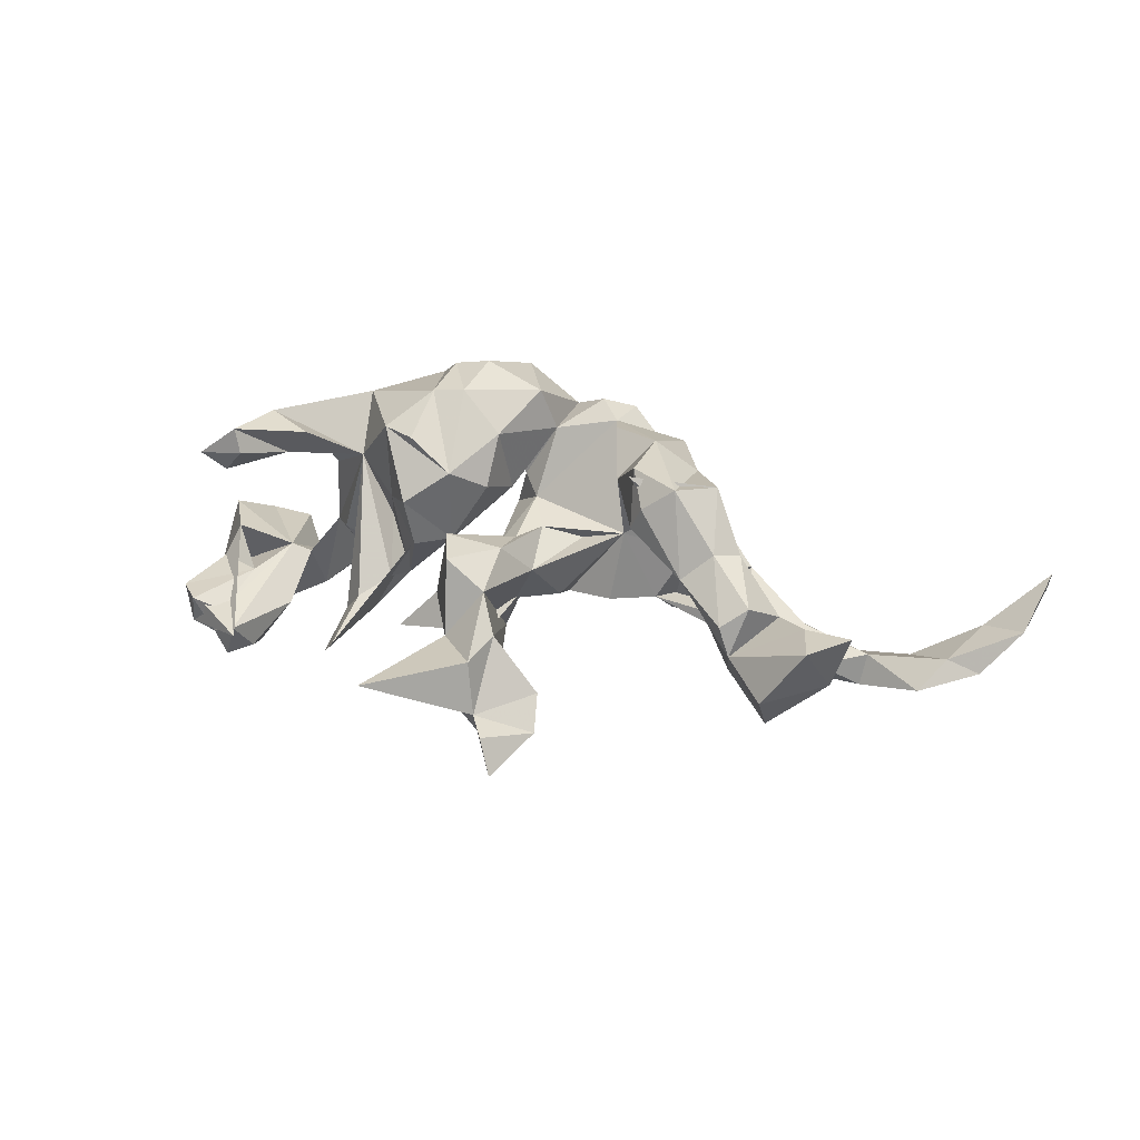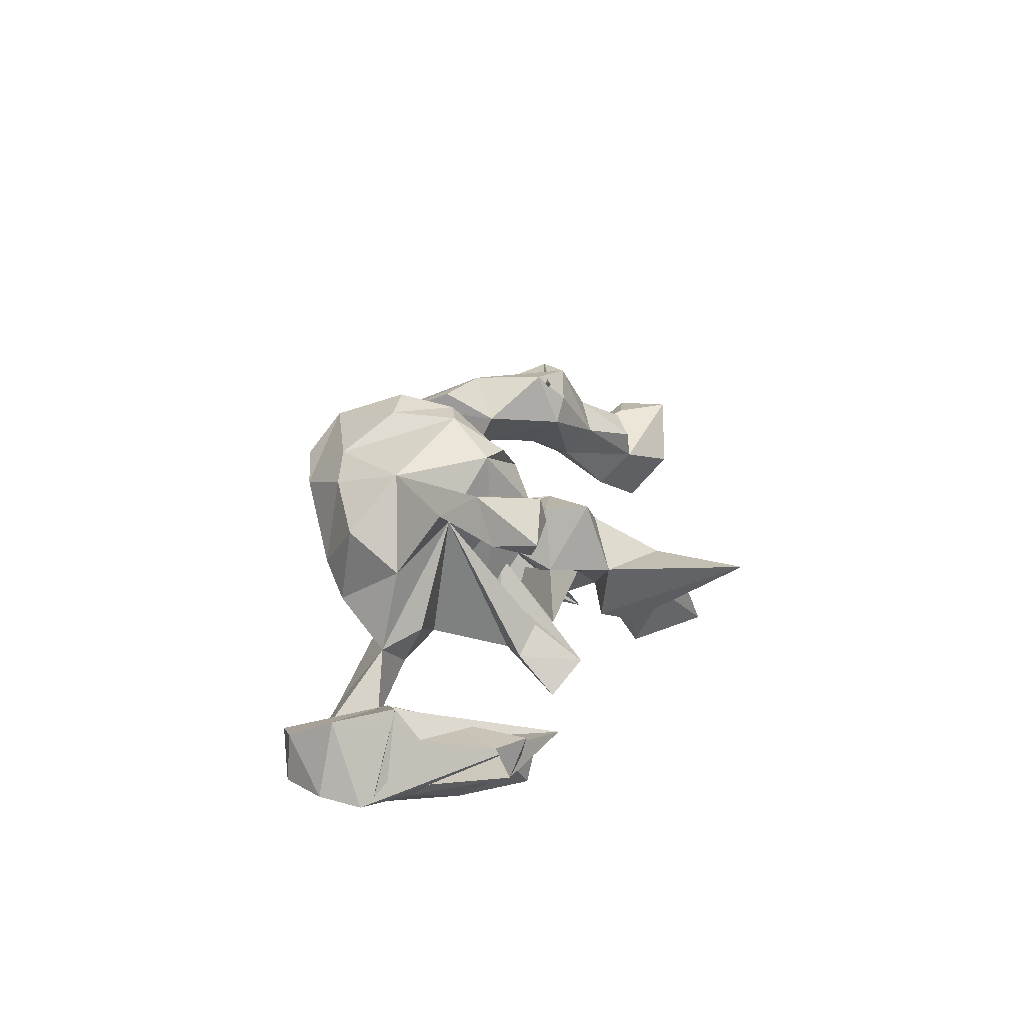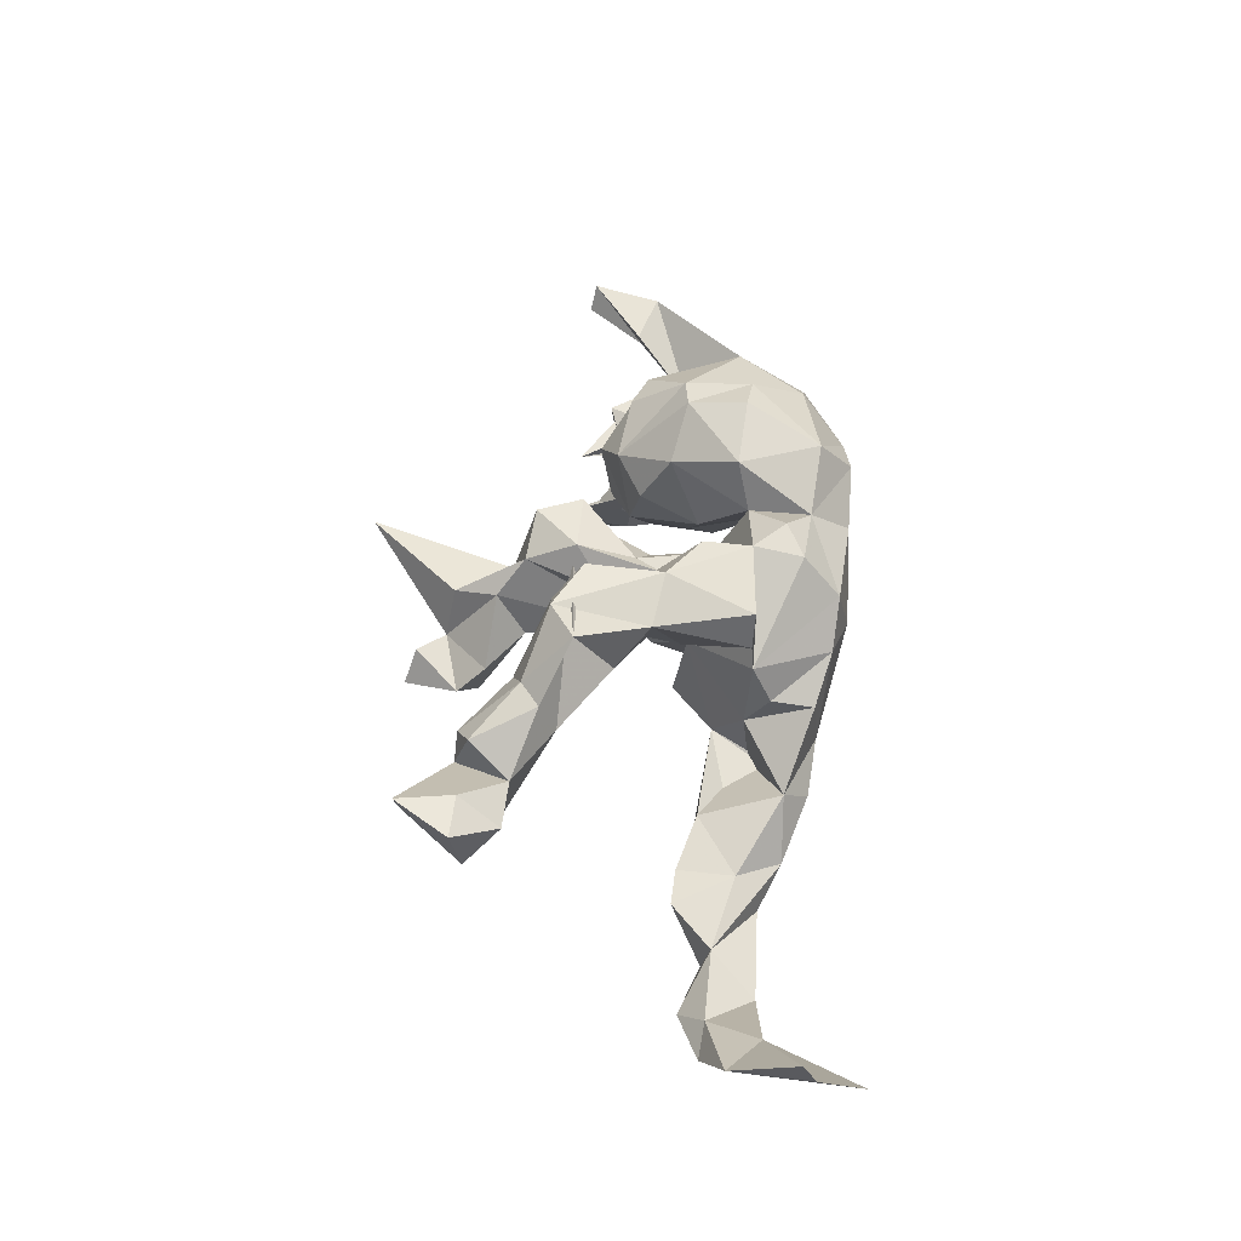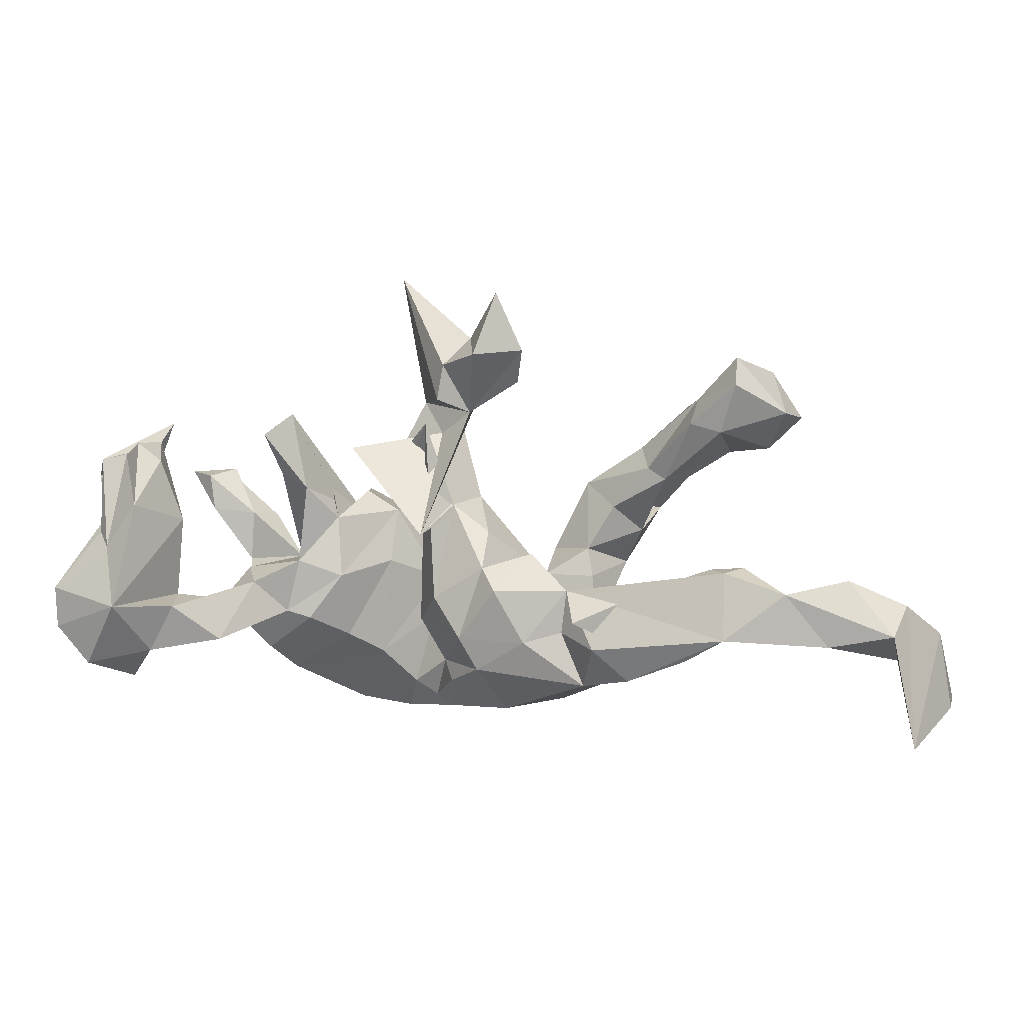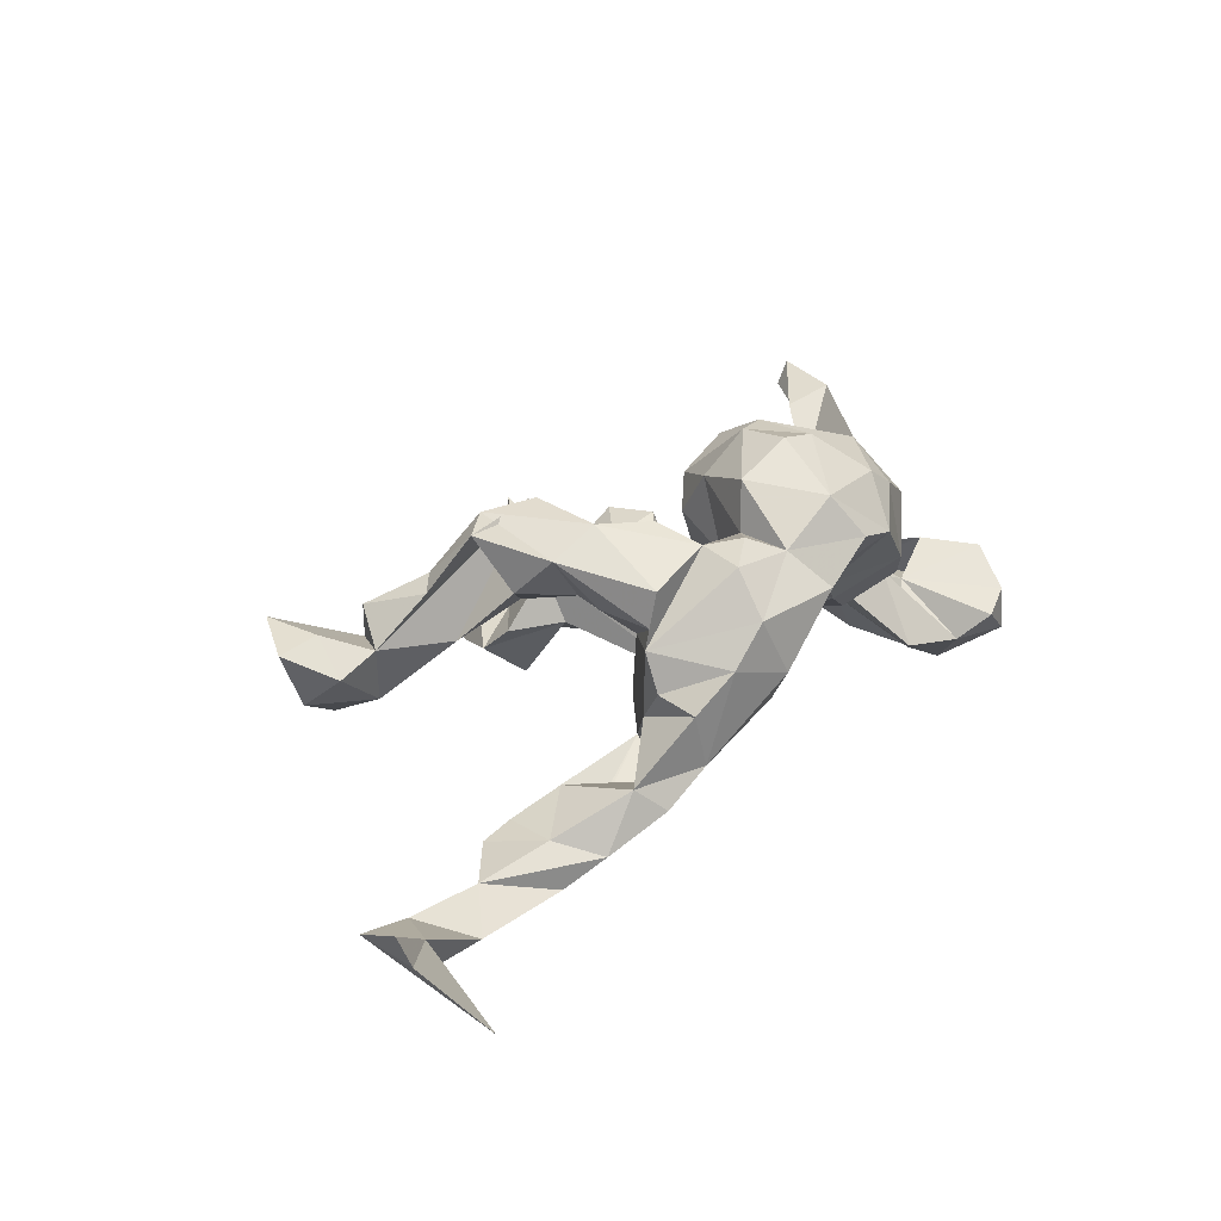
<metadata>
{"format":"obj","ext":"obj","renderer":"f3d","projection":"perspective","resolution":1024,"background":"white","views":[{"elev":29.4,"azim":-160.2,"up":"+Z"},{"elev":19.4,"azim":96.4,"up":"+Z"},{"elev":44.5,"azim":-83.1,"up":"+Z"},{"elev":-7.8,"azim":-174.7,"up":"+Y"},{"elev":29.2,"azim":-47.0,"up":"+Z"}]}
</metadata>
<code>
v 0.6434 -0.1297 -0.1947
v 0.6457 -0.06675 -0.2083
v 0.5861 -0.186 -0.1231
v 0.4651 0.2164 -0.154
v 0.6211 -0.1115 -0.08035
v 0.5835 0.01543 -0.1212
v 0.6004 0.1333 -0.1211
v 0.5795 0.1525 -0.1792
v 0.5721 0.02628 -0.2022
v 0.5527 -0.002834 -0.2315
v 0.5317 -0.1049 -0.2644
v 0.5625 0.1754 -0.1194
v 0.589 -0.1911 -0.1972
v 0.4839 -0.0516 -0.1138
v 0.5261 -0.2088 -0.141
v 0.5706 -0.02412 -0.07772
v 0.6365 -0.04681 -0.1923
v 0.5193 0.1561 -0.1441
v 0.5358 0.1585 -0.1895
v 0.5127 0.186 0.1742
v 0.4749 0.1731 0.1437
v 0.4874 -0.17 -0.1868
v 0.5067 0.1715 -0.2215
v 0.5115 0.04406 -0.1218
v 0.4846 0.1839 -0.16
v 0.501 0.06251 -0.2566
v 0.4279 0.0838 0.2187
v 0.4676 0.1135 0.1531
v 0.4412 0.04995 -0.1727
v 0.4706 0.143 -0.2129
v 0.457 -0.07165 -0.1341
v 0.4476 0.1844 0.2261
v 0.3978 -0.07376 -0.05712
v 0.4459 -0.1003 -0.2122
v 0.3777 -0.1508 -0.1612
v 0.4359 0.1921 0.1869
v 0.4015 0.02234 0.1748
v 0.3812 -0.05039 0.06894
v 0.3127 -0.0602 0.2099
v 0.3951 0.1056 0.1568
v 0.3562 -0.01628 -0.03558
v 0.3585 0.1055 0.1994
v 0.2975 0.02113 0.1295
v 0.3519 -0.1308 0.1242
v 0.3346 -0.04916 -0.1018
v 0.27 -0.1646 0.181
v 0.2888 -0.1833 0.05022
v 0.3249 -0.1523 -0.000478
v 0.2621 -0.01123 -0.0767
v 0.2875 0.1356 -0.1057
v 0.2854 -0.09492 -0.05433
v 0.3069 0.1924 -0.165
v 0.245 0.1099 -0.1075
v 0.2695 0.236 -0.1166
v 0.2532 0.158 -0.0631
v 0.2471 -0.1067 -0.04924
v 0.2278 0.07522 0.2177
v 0.2216 -0.1644 0.2171
v 0.1867 -0.1315 -0.00258
v 0.1701 0.0869 0.0315
v 0.2189 0.08241 0.09401
v 0.1918 -0.03547 -0.05776
v 0.199 0.06585 -0.05534
v 0.2438 0.02632 0.02897
v 0.2113 0.1168 -0.03989
v 0.1673 0.01313 0.2647
v 0.1742 0.09556 0.2147
v 0.171 0.1421 0.1189
v 0.162 0.1251 0.03578
v 0.1684 -0.08831 0.272
v 0.1847 -0.2317 0.1506
v 0.1048 -0.2462 0.1777
v 0.1354 -0.1572 0.05294
v 0.117 0.003451 0.269
v 0.1079 -0.08516 0.2857
v 0.1 0.116 0.005654
v 0.1176 -0.001868 0.01551
v 0.07596 -0.199 0.2394
v 0.08807 0.1594 0.08559
v 0.1053 0.1688 -0.02135
v 0.08532 -0.2059 0.1158
v 0.06489 -0.1032 0.02143
v 0.04777 -0.2301 0.1186
v 0.1093 0.09017 0.0381
v 0.1033 0.1079 0.167
v 0.05374 0.06771 0.1317
v 0.0502 0.2671 -0.03814
v 0.0439 -0.02222 0.09191
v 0.06035 0.2284 0.08071
v 0.04951 0.02151 0.2077
v 0.01388 -0.08112 0.2482
v 0.1699 0.1804 -0.0912
v 0.03775 0.04955 0.02625
v 0.02524 -0.2501 0.1251
v 0.05223 -0.0911 0.104
v 0.04518 -0.09009 0.08491
v -0.01331 -0.1932 0.1808
v 0.04082 0.2163 -0.1116
v 0.02813 -0.1726 0.07321
v -0.007671 -0.09987 0.1747
v 0.09625 0.4967 -0.00569
v 0.03106 -0.07552 -0.0617
v 0.01894 0.2105 -0.05462
v 0.0109 -0.2112 0.02776
v 0.004316 0.06745 0.0484
v 0.00684 0.3097 -0.1481
v -0.006216 0.2377 0.0375
v -0.02245 0.3479 -0.02637
v -0.001261 0.0846 -0.05793
v 0.01805 0.2531 -0.1361
v -0.04135 -0.1979 -0.05424
v 0.01069 -0.04729 0.06649
v -0.01225 -0.1461 -0.06959
v -0.005004 0.1574 0.07542
v -0.02597 0.02303 0.05097
v -0.03585 0.363 -0.112
v 0.04251 0.02071 -0.1542
v -0.05049 0.3128 -0.2114
v -0.1276 -0.2447 0.1292
v -0.04036 0.1094 0.01598
v -0.08563 0.4252 -0.177
v -0.03854 0.2789 -0.01351
v -0.03284 0.2378 -0.09608
v -0.08544 -0.01179 0.02409
v -0.06417 0.4067 -0.1212
v -0.1527 -0.02625 0.03549
v -0.0759 -0.07099 -0.1165
v -0.05443 -0.02965 -0.09473
v -0.06182 0.03697 -0.06333
v -0.1091 -0.1141 0.1979
v -0.07036 -0.1598 0.2115
v -0.1153 0.288 -0.09925
v -0.1263 0.3331 -0.144
v -0.08402 -0.2598 0.03318
v -0.1236 -0.1563 -0.09353
v -0.1181 -0.1891 0.1925
v -0.1974 -0.07009 -0.1014
v -0.1326 -0.04295 0.2205
v -0.1603 0.03483 0.1679
v -0.2232 -0.2275 -0.07476
v -0.1871 -0.1388 -0.08436
v -0.1368 -0.004632 -0.08196
v -0.2143 0.1162 0.2349
v -0.1811 -0.2408 0.0686
v -0.2237 -0.1286 0.1724
v -0.2479 -0.1295 0.08675
v -0.239 -0.1195 -0.03064
v -0.2322 -0.1255 0.1133
v -0.2302 -0.02335 0.1061
v -0.2438 -0.2221 0.01388
v -0.2211 0.1505 0.1474
v -0.2225 0.0263 0.1082
v -0.2514 -0.158 0.02717
v -0.2412 0.1603 0.1883
v -0.2881 0.0123 0.194
v -0.2101 -0.1286 -0.1513
v -0.2132 0.001595 0.2301
v -0.2691 0.09875 0.09389
v -0.3321 0.1607 0.05307
v -0.241 -0.1723 -0.1395
v -0.3557 -0.06431 -0.1175
v -0.2931 0.1536 0.2272
v -0.3184 0.06202 0.1363
v -0.3205 0.2058 0.1028
v -0.2985 -0.2226 -0.1181
v -0.4211 0.2767 0.02505
v -0.3345 -0.1878 -0.08044
v -0.404 0.2731 0.07156
v -0.3499 0.1141 0.2237
v -0.3939 -0.1929 -0.1633
v -0.459 -0.05193 -0.1864
v -0.212 0.1334 0.2275
v -0.3615 0.1391 0.04589
v -0.4021 0.1563 0.1345
v -0.3678 0.1866 0.1444
v -0.4072 0.2234 -0.03015
v -0.443 0.2504 0.09878
v -0.4453 -0.1293 -0.1384
v -0.4553 -0.1634 -0.2022
v -0.4894 0.3438 -0.003997
v -0.4369 -0.04141 -0.1474
v -0.4762 0.1883 0.05814
v -0.491 -0.04045 -0.1592
v -0.5631 -0.1052 -0.1618
v -0.4845 0.2809 -0.07793
v -0.4586 0.2061 -0.03832
v -0.5543 0.336 0.09099
v -0.5433 0.1898 0.03627
v -0.5303 0.2519 0.08266
v -0.6231 -0.1738 -0.1888
v -0.572 0.2417 -0.01353
v -0.6583 -0.06668 -0.1913
v -0.5552 -0.09055 -0.2142
v -0.603 0.2507 0.07849
v -0.6965 -0.1084 -0.1459
v -0.7269 -0.1589 -0.2004
v -0.7392 -0.1901 -0.1157
v -0.8124 -0.1445 -0.09034
v -0.7523 -0.105 -0.1606
v -0.8284 -0.2656 -0.07065
v -0.7559 -0.3369 -0.1816
v -0.8364 -0.2447 -0.02819
f 39 46 44
f 47 44 46
f 71 47 46
f 58 71 46
f 73 47 71
f 136 131 130
f 100 130 131
f 97 131 136
f 130 146 136
f 119 136 146
f 145 146 130
f 157 145 130
f 148 146 145
f 78 71 58
f 72 78 97
f 91 97 78
f 71 78 72
f 94 72 97
f 83 72 94
f 119 94 97
f 131 97 100
f 91 100 97
f 134 94 119
f 136 119 97
f 144 119 146
f 81 71 72
f 83 81 72
f 73 71 81
f 99 81 83
f 104 83 94
f 74 70 66
f 58 66 70
f 85 74 66
f 75 70 74
f 66 58 39
f 46 39 58
f 57 66 39
f 78 58 70
f 91 75 74
f 78 70 75
f 90 91 74
f 78 75 91
f 22 13 15
f 3 15 13
f 14 22 15
f 11 13 22
f 1 3 13
f 14 15 3
f 5 3 1
f 11 1 13
f 199 196 201
f 197 201 196
f 198 199 201
f 192 196 199
f 197 190 195
f 184 195 190
f 198 197 195
f 196 190 197
f 192 195 184
f 179 184 190
f 183 184 178
f 170 178 184
f 181 183 178
f 193 184 183
f 167 178 170
f 179 170 184
f 137 160 179
f 165 179 160
f 171 137 179
f 2 5 1
f 14 3 5
f 199 198 195
f 192 199 195
f 202 197 198
f 161 181 178
f 171 183 181
f 35 45 34
f 33 34 45
f 22 35 34
f 51 45 35
f 31 34 33
f 41 33 45
f 4 5 2
f 9 4 2
f 16 5 4
f 11 2 1
f 171 181 161
f 137 171 161
f 156 137 161
f 142 127 137
f 135 137 127
f 128 127 142
f 113 127 128
f 126 128 142
f 29 31 14
f 22 14 31
f 25 29 14
f 11 31 29
f 133 123 132
f 122 132 123
f 116 133 132
f 118 123 133
f 106 123 118
f 121 118 133
f 116 106 118
f 110 123 106
f 101 110 106
f 87 123 110
f 101 87 110
f 103 123 87
f 26 10 11
f 2 11 10
f 54 50 52
f 53 52 50
f 53 54 52
f 55 50 54
f 122 116 132
f 125 133 116
f 116 101 106
f 108 87 101
f 121 125 116
f 108 101 116
f 122 108 116
f 107 87 108
f 121 133 125
f 29 26 11
f 19 10 26
f 30 26 29
f 30 23 26
f 19 26 23
f 25 23 30
f 25 19 23
f 29 25 30
f 116 118 121
f 184 193 192
f 196 192 193
f 167 161 178
f 28 27 37
f 39 37 27
f 16 14 5
f 135 127 113
f 111 135 113
f 141 160 137
f 161 167 156
f 147 156 167
f 35 22 33
f 31 33 22
f 51 35 33
f 135 111 140
f 134 140 111
f 141 135 140
f 160 141 140
f 137 135 141
f 165 160 140
f 165 167 170
f 200 198 201
f 197 200 201
f 202 198 200
f 167 165 140
f 179 165 170
f 202 200 197
f 187 189 166
f 182 166 189
f 180 187 166
f 194 189 187
f 194 187 191
f 180 191 187
f 188 194 191
f 166 168 164
f 175 164 168
f 159 166 164
f 177 175 168
f 166 177 168
f 174 175 177
f 182 177 166
f 174 177 182
f 188 182 189
f 193 171 179
f 183 171 193
f 11 34 31
f 22 34 11
f 9 2 10
f 8 4 9
f 6 7 24
f 12 24 7
f 16 6 24
f 4 7 6
f 8 7 4
f 16 4 6
f 12 7 8
f 63 60 53
f 54 53 60
f 49 63 53
f 43 53 50
f 12 18 24
f 14 24 18
f 19 18 12
f 14 17 24
f 16 24 17
f 14 16 17
f 62 63 49
f 51 62 49
f 43 49 53
f 129 109 128
f 102 128 109
f 126 129 128
f 120 109 129
f 65 60 63
f 55 43 50
f 109 92 80
f 103 80 92
f 98 109 80
f 117 92 109
f 65 43 55
f 117 103 92
f 123 103 117
f 87 80 103
f 186 176 173
f 159 173 176
f 182 186 173
f 185 176 186
f 123 117 122
f 107 122 117
f 89 80 87
f 89 87 107
f 122 107 108
f 185 180 166
f 190 193 179
f 196 193 190
f 25 14 18
f 65 55 54
f 60 65 54
f 191 185 186
f 188 191 186
f 180 185 191
f 166 176 185
f 159 176 166
f 95 81 99
f 104 99 83
f 73 81 95
f 96 95 99
f 162 164 175
f 164 151 159
f 158 159 151
f 154 151 164
f 126 142 137
f 147 126 137
f 102 98 82
f 93 82 98
f 113 102 82
f 109 98 102
f 156 147 137
f 146 126 147
f 153 146 147
f 148 126 146
f 33 38 48
f 44 48 38
f 51 33 48
f 56 51 48
f 47 56 48
f 62 51 56
f 47 59 56
f 62 56 59
f 99 113 82
f 128 102 113
f 99 111 113
f 150 147 167
f 104 134 111
f 144 140 134
f 150 167 140
f 21 36 20
f 32 20 36
f 28 21 20
f 40 36 21
f 169 175 174
f 40 21 28
f 27 28 20
f 68 61 69
f 63 69 61
f 84 68 69
f 57 61 68
f 85 68 84
f 86 85 84
f 57 68 85
f 48 44 47
f 155 149 148
f 126 148 149
f 145 155 148
f 152 149 155
f 157 155 145
f 112 130 100
f 100 90 88
f 86 88 90
f 95 100 88
f 91 90 100
f 100 95 96
f 112 100 96
f 73 95 88
f 139 138 130
f 157 130 138
f 126 139 130
f 157 138 139
f 112 126 130
f 38 37 39
f 44 38 39
f 43 37 38
f 152 155 163
f 169 163 155
f 157 139 143
f 151 143 139
f 162 157 143
f 86 90 85
f 74 85 90
f 42 43 27
f 39 27 43
f 162 169 155
f 172 163 169
f 175 169 162
f 157 162 155
f 85 66 67
f 57 67 66
f 57 85 67
f 39 43 57
f 61 57 43
f 40 43 42
f 32 42 27
f 40 42 32
f 40 28 37
f 162 143 154
f 151 154 143
f 164 162 154
f 20 32 27
f 152 151 139
f 8 9 10
f 19 8 10
f 12 8 19
f 19 25 18
f 126 149 152
f 139 126 152
f 33 43 38
f 40 37 43
f 41 49 43
f 84 63 62
f 126 120 129
f 124 120 126
f 43 33 41
f 49 41 45
f 51 49 45
f 77 62 59
f 84 88 86
f 172 169 174
f 182 172 174
f 173 163 172
f 158 151 152
f 64 61 43
f 32 36 40
f 150 140 144
f 153 150 144
f 119 144 134
f 63 61 64
f 146 153 144
f 147 150 153
f 104 94 134
f 111 99 104
f 73 59 47
f 77 59 73
f 82 96 99
f 115 126 112
f 82 112 96
f 77 73 88
f 158 152 163
f 186 182 188
f 194 188 189
f 115 120 124
f 89 114 79
f 105 79 114
f 80 89 79
f 107 114 89
f 120 114 107
f 173 172 182
f 63 84 69
f 117 120 107
f 115 114 120
f 173 159 158
f 163 173 158
f 65 63 64
f 77 84 62
f 105 76 79
f 80 79 76
f 93 76 105
f 112 93 105
f 98 76 93
f 115 105 114
f 112 105 115
f 65 64 43
f 88 84 77
f 112 82 93
f 115 124 126
f 76 98 80
f 117 109 120

</code>
